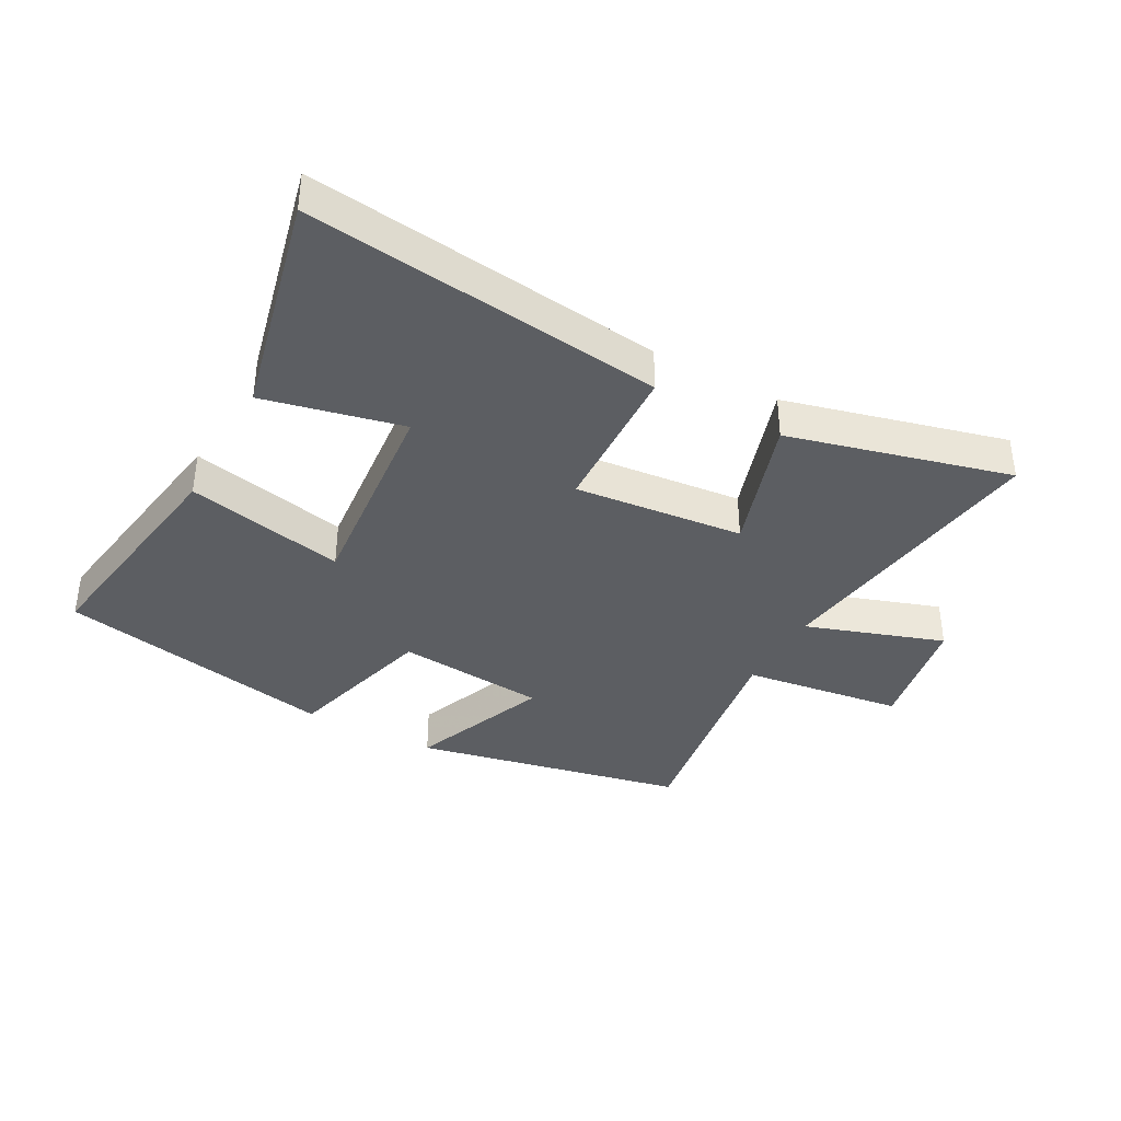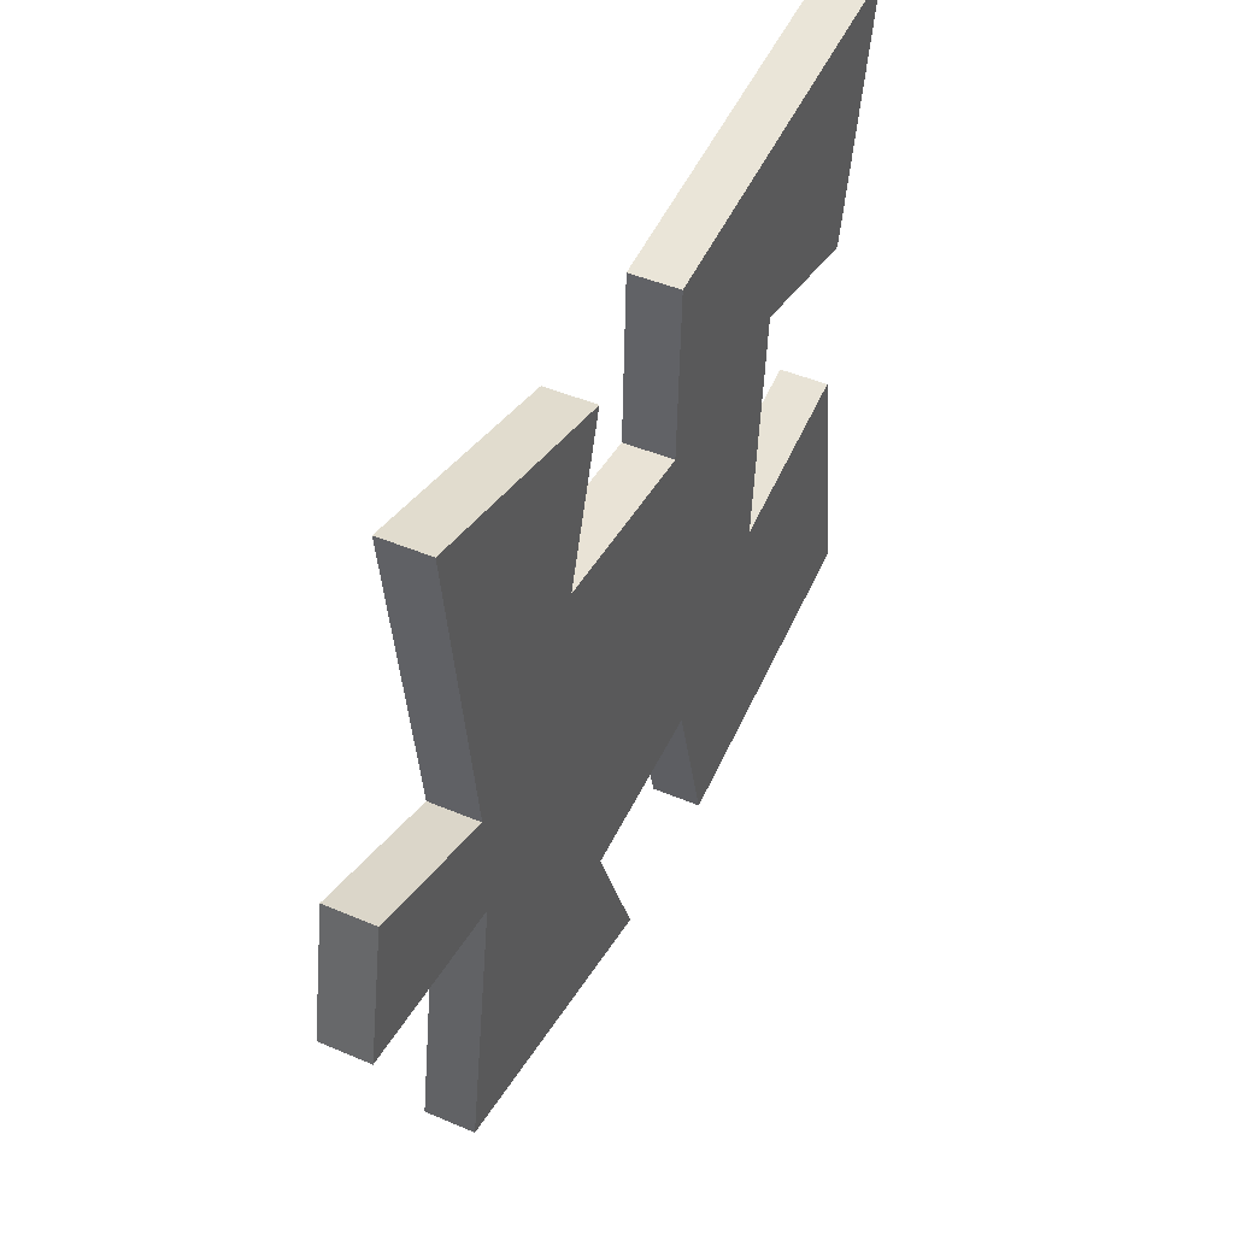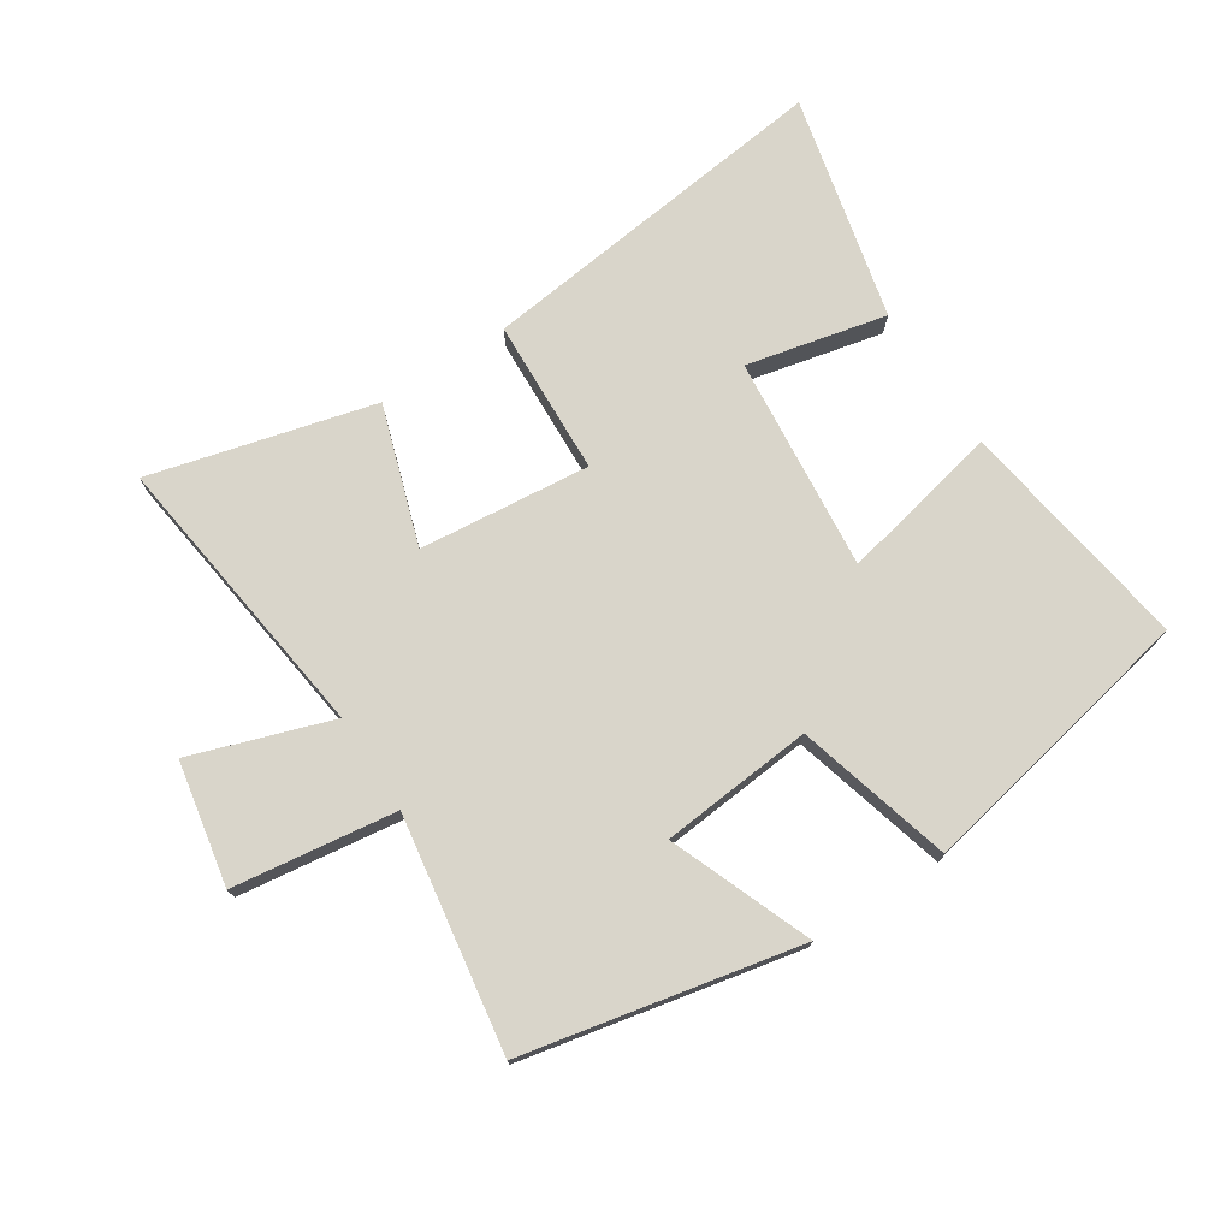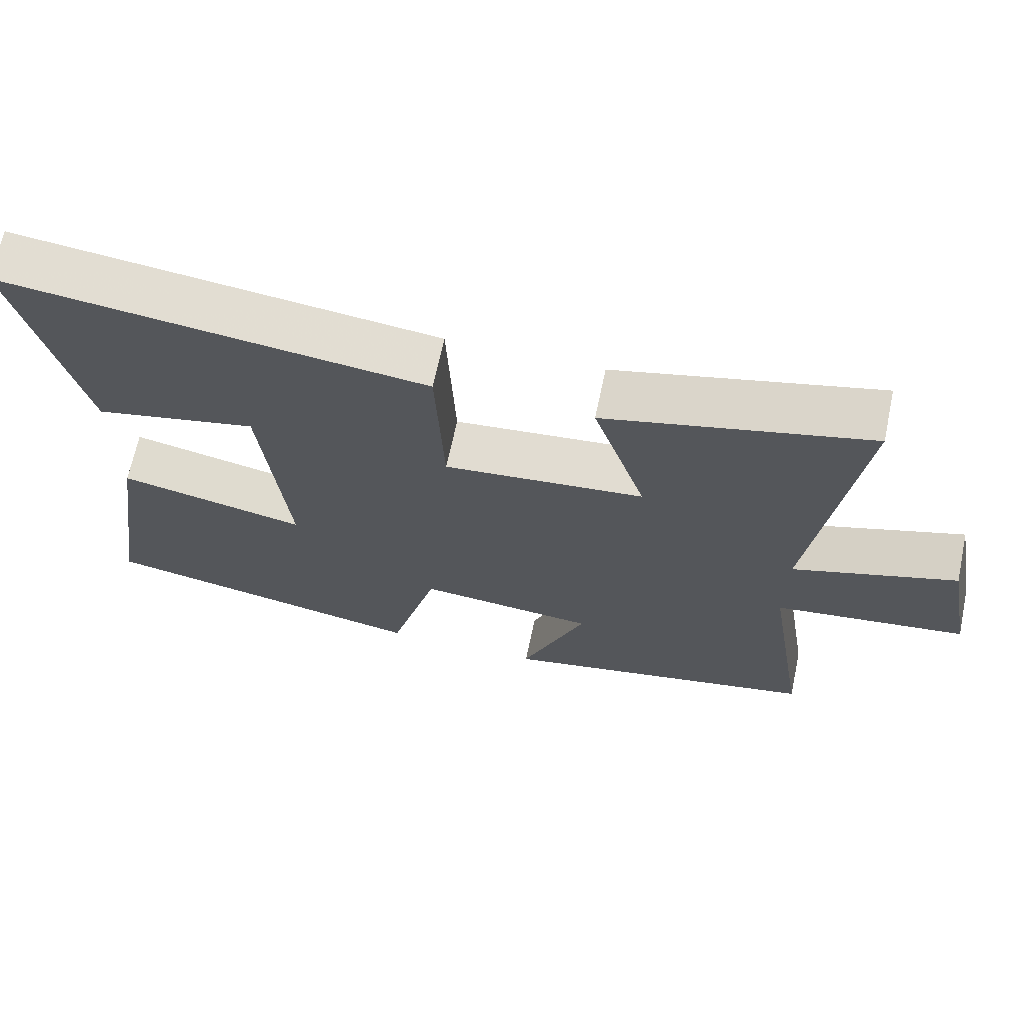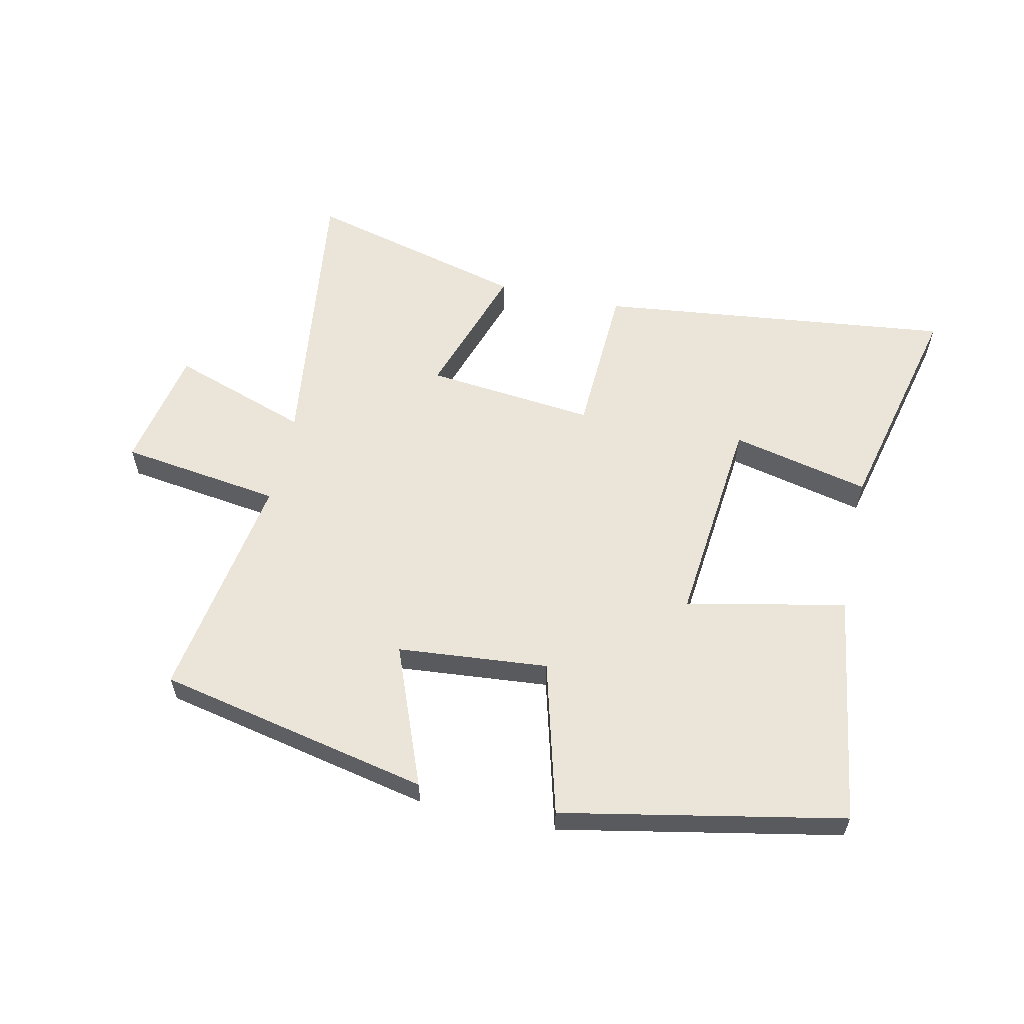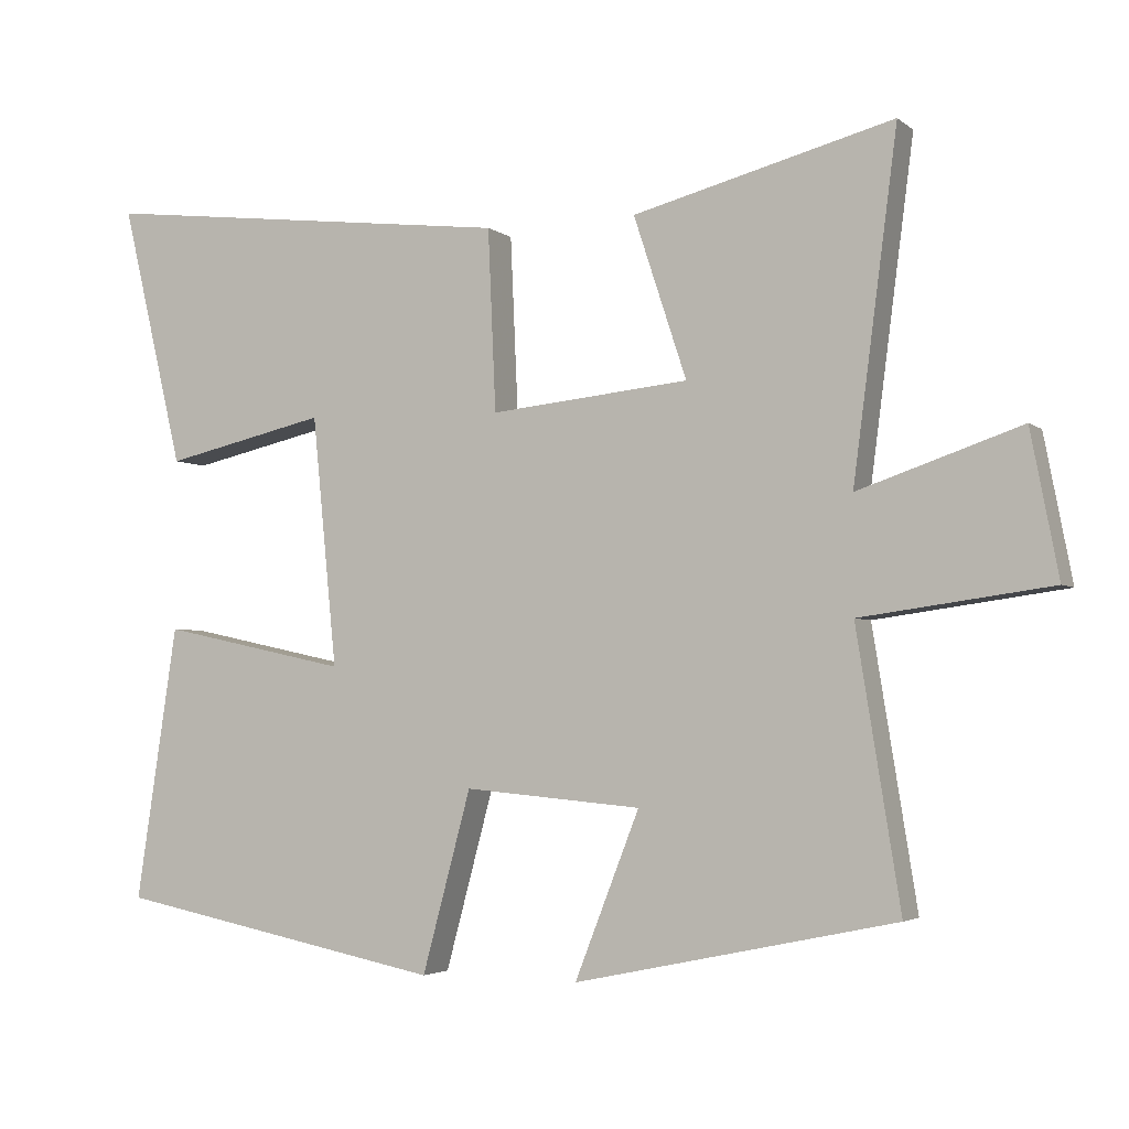
<metadata>
{"format":"obj","ext":"obj","renderer":"f3d","projection":"perspective","resolution":1024,"background":"white","views":[{"elev":-37.9,"azim":-28.8,"up":"+Y"},{"elev":46.4,"azim":115.8,"up":"+Z"},{"elev":74.5,"azim":146.9,"up":"+Y"},{"elev":67.5,"azim":12.0,"up":"+Z"},{"elev":58.8,"azim":-167.6,"up":"+Y"},{"elev":-3.5,"azim":24.4,"up":"+Z"}]}
</metadata>
<code>
v 0.561 0.07 0.593
v 0.5 0.07 0.125
v 0.723 0.07 0.201
v 0.761 0.07 0.003
v 0.5 0.07 -0.033
v 0.56 0.07 -0.407
v 0.119 0.07 -0.5
v 0.208 0.07 -0.273
v -0.036 0.07 -0.251
v -0.103 0.07 -0.5
v -0.557 0.07 -0.41
v -0.5 0.07 -0.032
v -0.242 0.07 -0.087
v -0.276 0.07 0.257
v -0.5 0.07 0.206
v -0.586 0.07 0.568
v -0.009 0.07 0.5
v 0.002 0.07 0.25
v 0.276 0.07 0.278
v 0.203 0.07 0.5
v 0.561 0 0.593
v 0.5 0 0.125
v 0.723 0 0.201
v 0.761 0 0.003
v 0.5 0 -0.033
v 0.56 0 -0.407
v 0.119 0 -0.5
v 0.208 0 -0.273
v -0.036 0 -0.251
v -0.103 0 -0.5
v -0.557 0 -0.41
v -0.5 0 -0.032
v -0.242 0 -0.087
v -0.276 0 0.257
v -0.5 0 0.206
v -0.586 0 0.568
v -0.009 0 0.5
v 0.002 0 0.25
v 0.276 0 0.278
v 0.203 0 0.5
f 19 20 1 2
f 18 19 2
f 16 17 18
f 14 15 16
f 14 16 18
f 13 14 18 2
f 9 10 11 12
f 8 9 12 13
f 5 6 7 8
f 5 8 13 2
f 2 3 4 5
f 22 21 40 39
f 22 39 38
f 38 37 36
f 36 35 34
f 38 36 34
f 22 38 34 33
f 32 31 30 29
f 33 32 29 28
f 28 27 26 25
f 22 33 28 25
f 25 24 23 22
f 1 21 22 2
f 2 22 23 3
f 3 23 24 4
f 4 24 25 5
f 5 25 26 6
f 6 26 27 7
f 7 27 28 8
f 8 28 29 9
f 9 29 30 10
f 10 30 31 11
f 11 31 32 12
f 12 32 33 13
f 13 33 34 14
f 14 34 35 15
f 15 35 36 16
f 16 36 37 17
f 17 37 38 18
f 18 38 39 19
f 19 39 40 20
f 20 40 21 1

</code>
